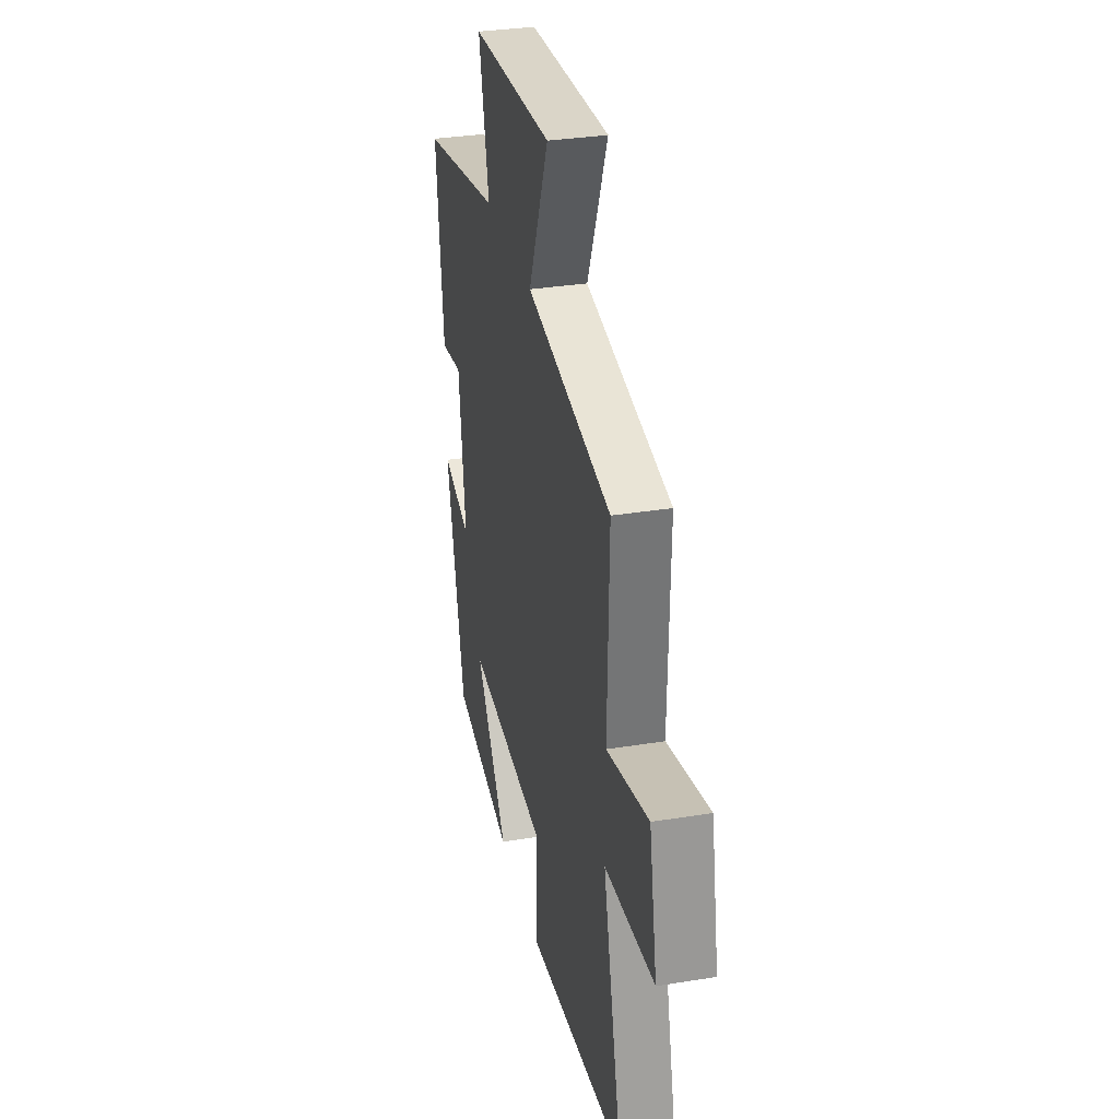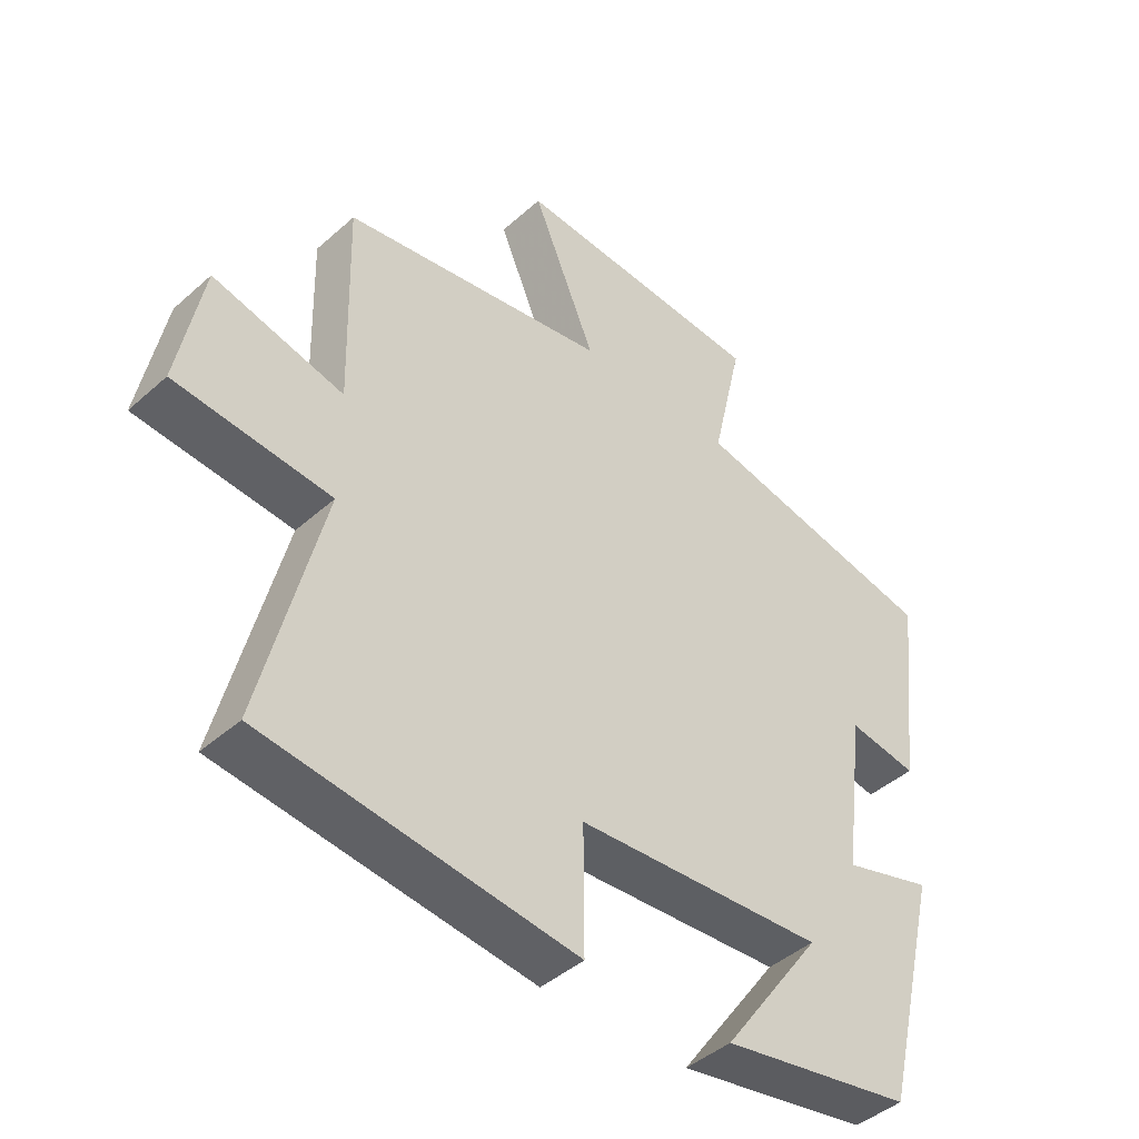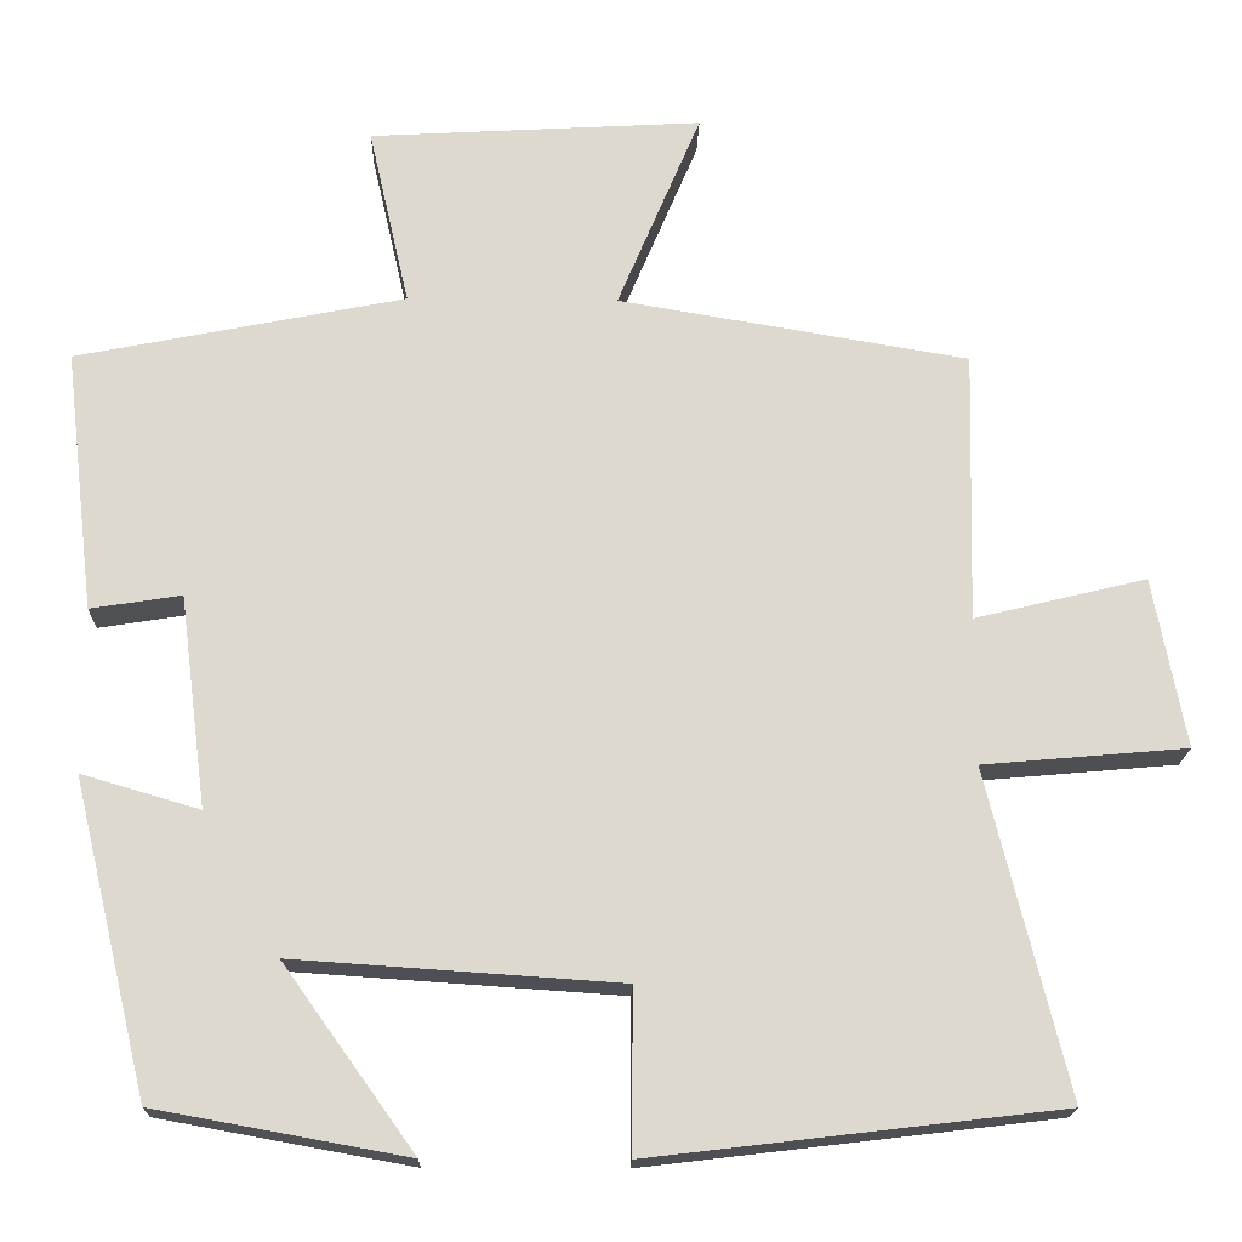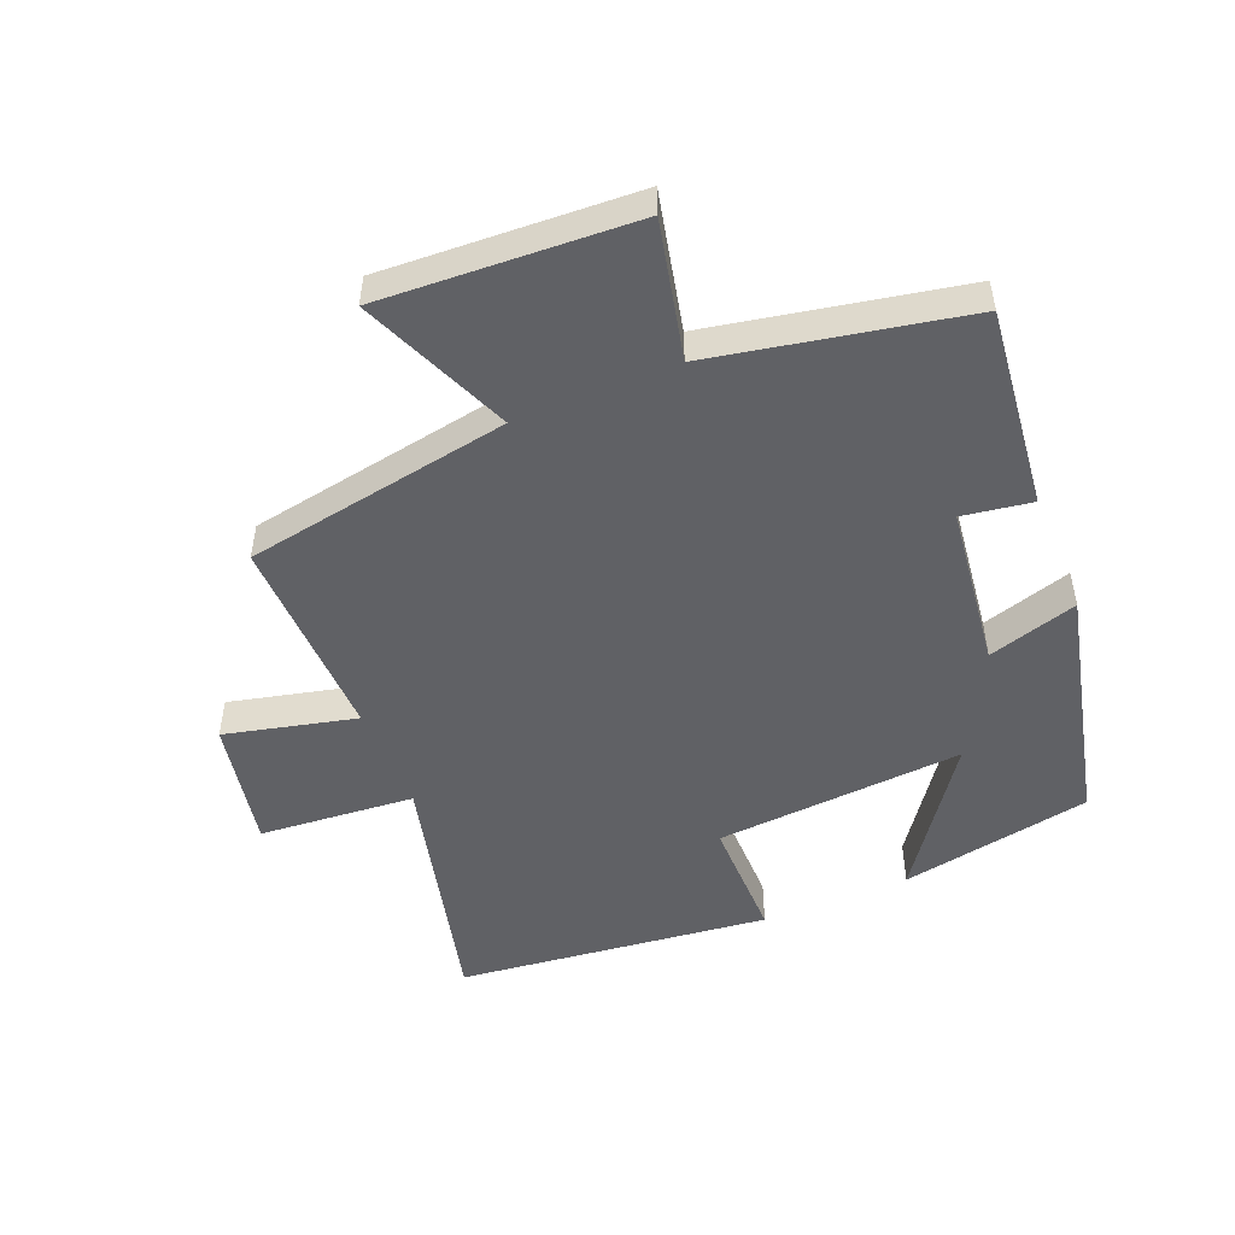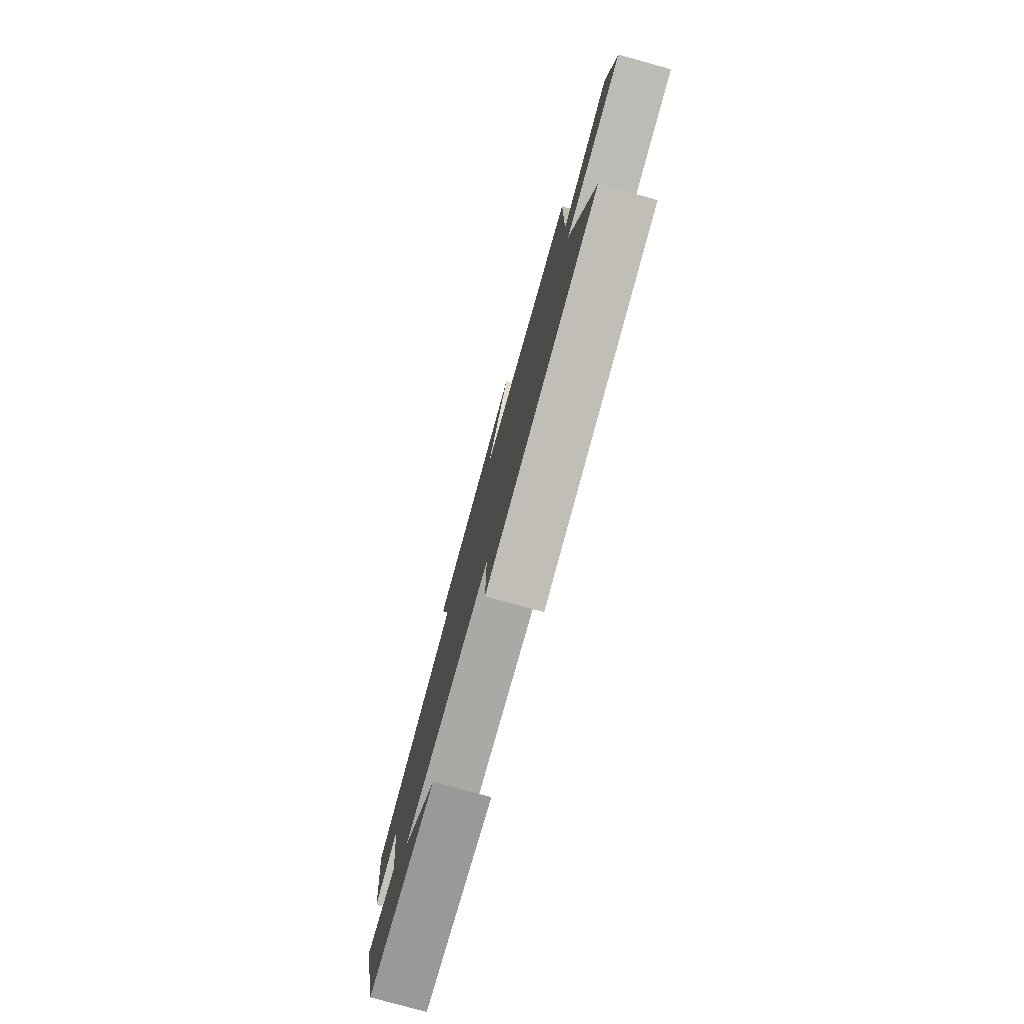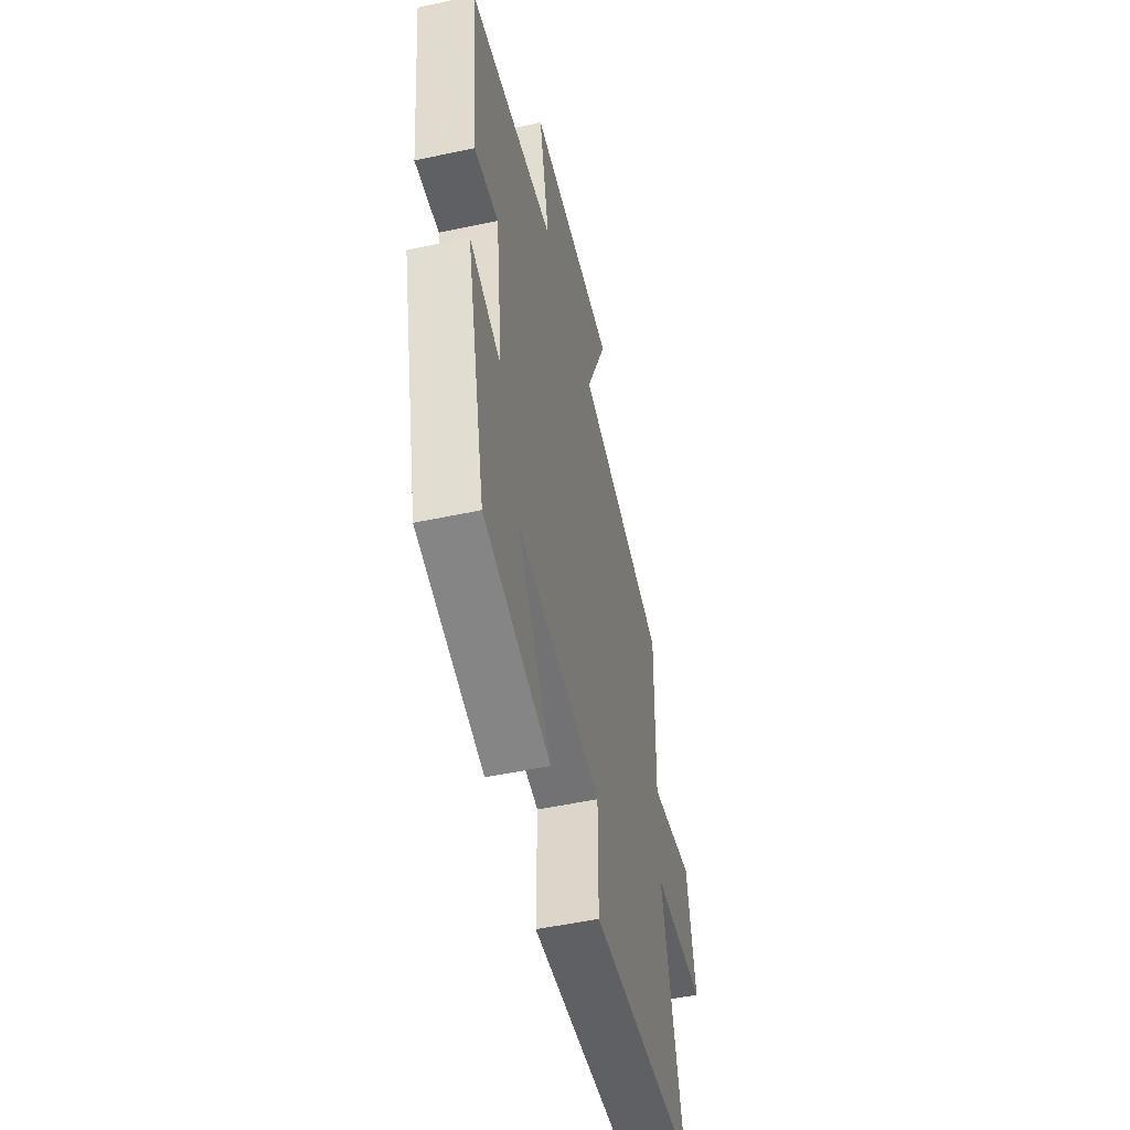
<metadata>
{"format":"obj","ext":"obj","renderer":"f3d","projection":"perspective","resolution":1024,"background":"white","views":[{"elev":32.5,"azim":-102.7,"up":"+Z"},{"elev":-43.7,"azim":-43.8,"up":"+Z"},{"elev":-18.2,"azim":178.7,"up":"+Z"},{"elev":-50.2,"azim":22.5,"up":"+Y"},{"elev":-79.2,"azim":-105.4,"up":"+Z"},{"elev":-52.0,"azim":103.0,"up":"+Z"}]}
</metadata>
<code>
v -0.508 0.07 0.43
v -0.097 0.07 0.5
v -0.195 0.07 0.733
v 0.197 0.07 0.711
v 0.149 0.07 0.5
v 0.536 0.07 0.423
v 0.5 0.07 0.115
v 0.393 0.07 0.132
v 0.361 0.07 -0.118
v 0.5 0.07 -0.077
v 0.411 0.07 -0.446
v 0.115 0.07 -0.5
v 0.27 0.07 -0.284
v -0.114 0.07 -0.31
v -0.113 0.07 -0.5
v -0.594 0.07 -0.443
v -0.5 0.07 -0.061
v -0.74 0.07 -0.04
v -0.702 0.07 0.16
v -0.5 0.07 0.111
v -0.508 0 0.43
v -0.097 0 0.5
v -0.195 0 0.733
v 0.197 0 0.711
v 0.149 0 0.5
v 0.536 0 0.423
v 0.5 0 0.115
v 0.393 0 0.132
v 0.361 0 -0.118
v 0.5 0 -0.077
v 0.411 0 -0.446
v 0.115 0 -0.5
v 0.27 0 -0.284
v -0.114 0 -0.31
v -0.113 0 -0.5
v -0.594 0 -0.443
v -0.5 0 -0.061
v -0.74 0 -0.04
v -0.702 0 0.16
v -0.5 0 0.111
f 17 18 19 20
f 14 15 16 17
f 13 14 17 20
f 10 11 12 13
f 9 10 13
f 20 1 2
f 13 20 2
f 9 13 2
f 8 9 2
f 7 8 2
f 6 7 2
f 5 6 2
f 2 3 4 5
f 40 39 38 37
f 37 36 35 34
f 40 37 34 33
f 33 32 31 30
f 33 30 29
f 22 21 40
f 22 40 33
f 22 33 29
f 22 29 28
f 22 28 27
f 22 27 26
f 22 26 25
f 25 24 23 22
f 1 21 22 2
f 2 22 23 3
f 3 23 24 4
f 4 24 25 5
f 5 25 26 6
f 6 26 27 7
f 7 27 28 8
f 8 28 29 9
f 9 29 30 10
f 10 30 31 11
f 11 31 32 12
f 12 32 33 13
f 13 33 34 14
f 14 34 35 15
f 15 35 36 16
f 16 36 37 17
f 17 37 38 18
f 18 38 39 19
f 19 39 40 20
f 20 40 21 1

</code>
